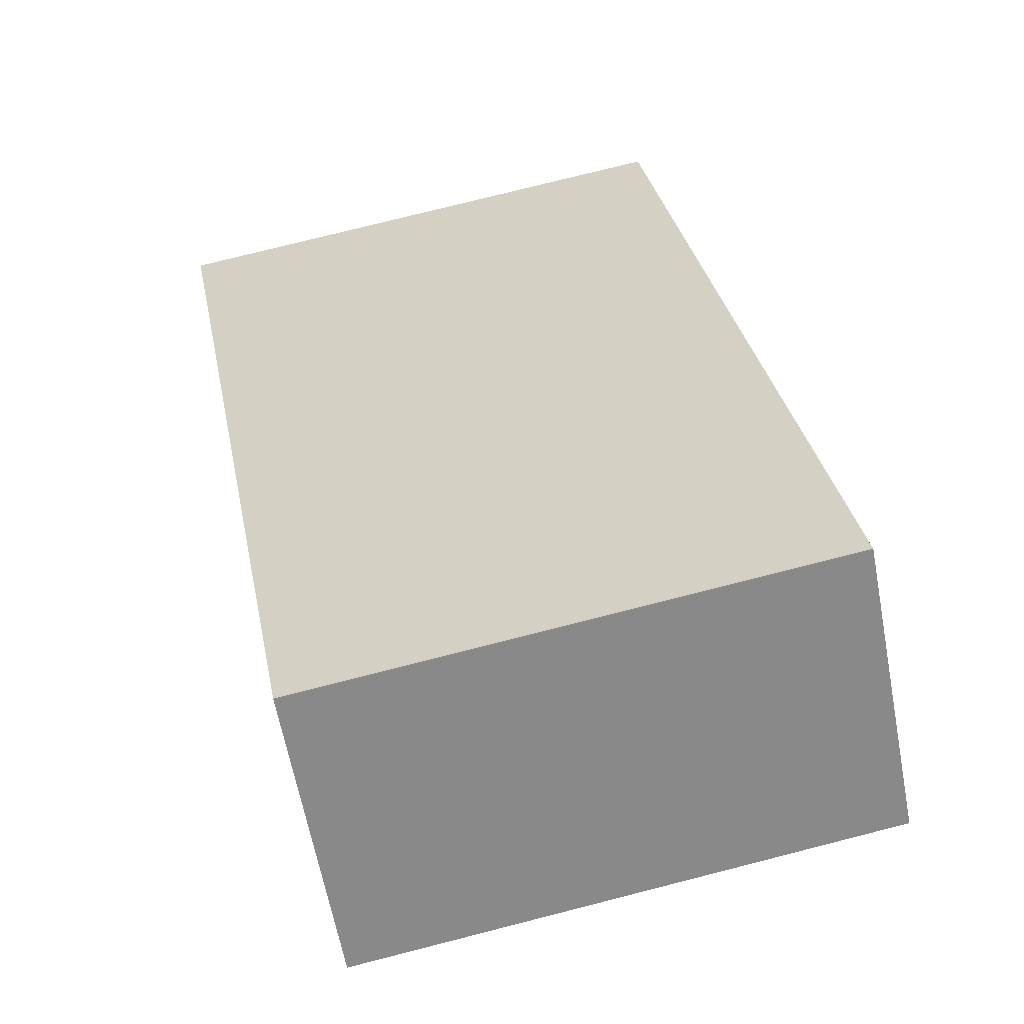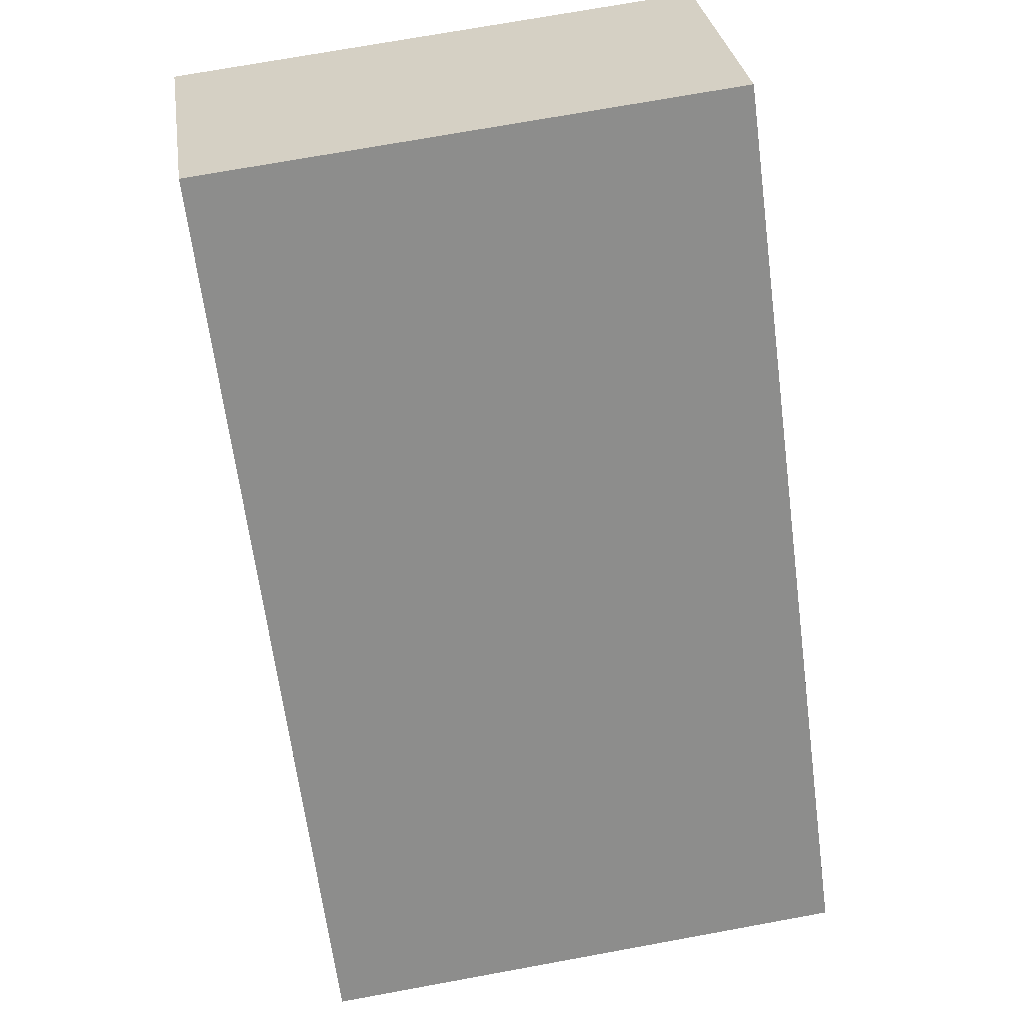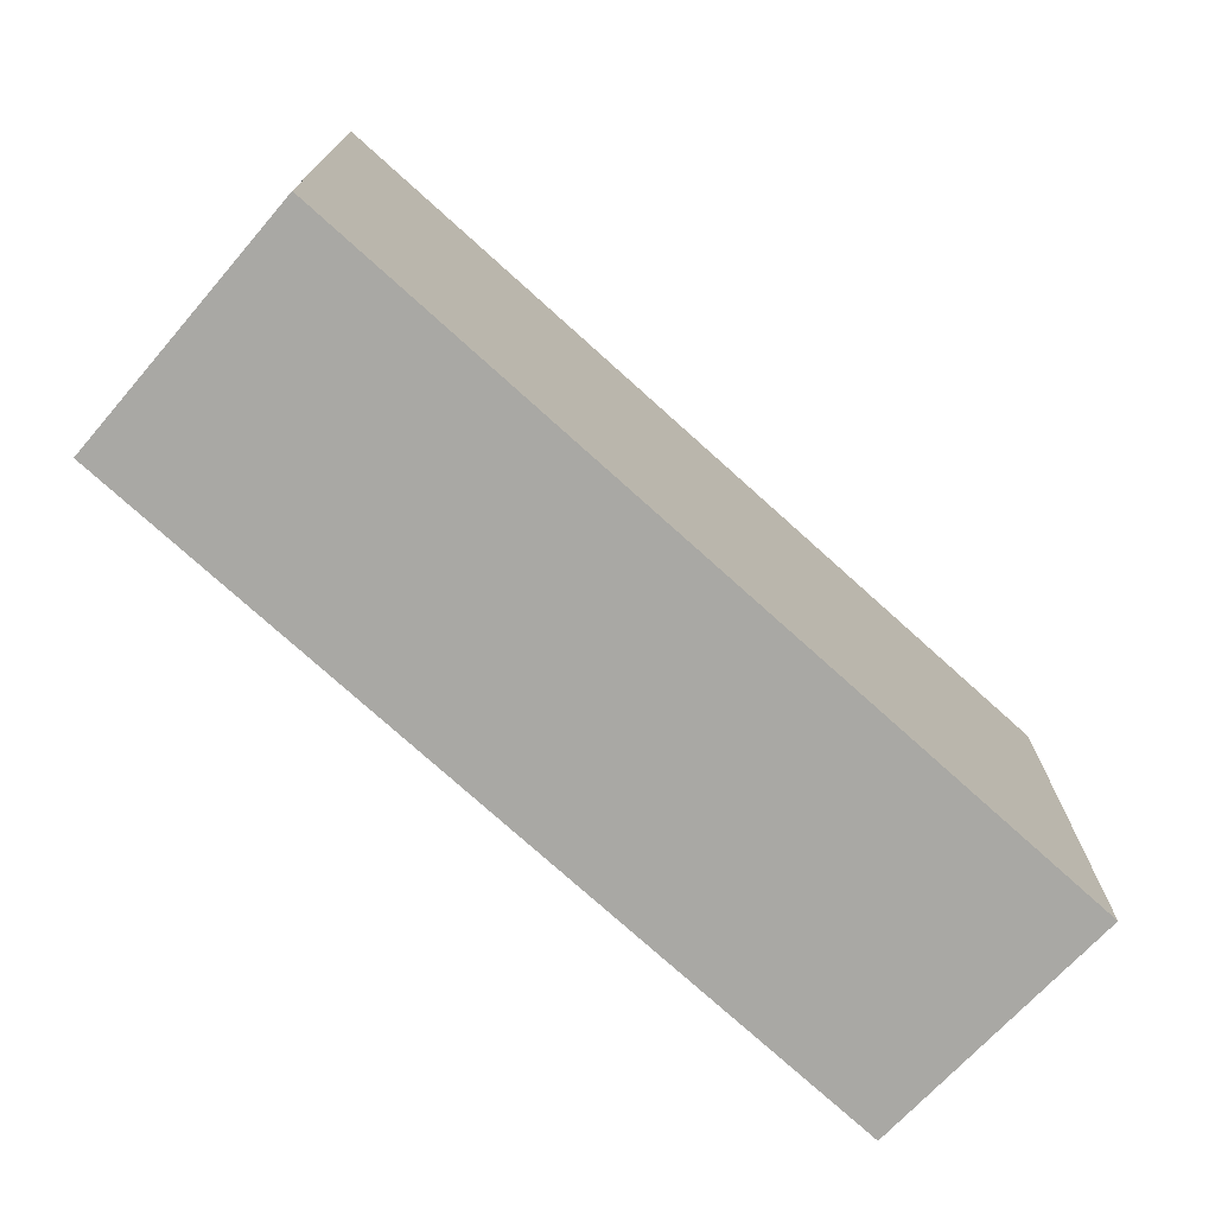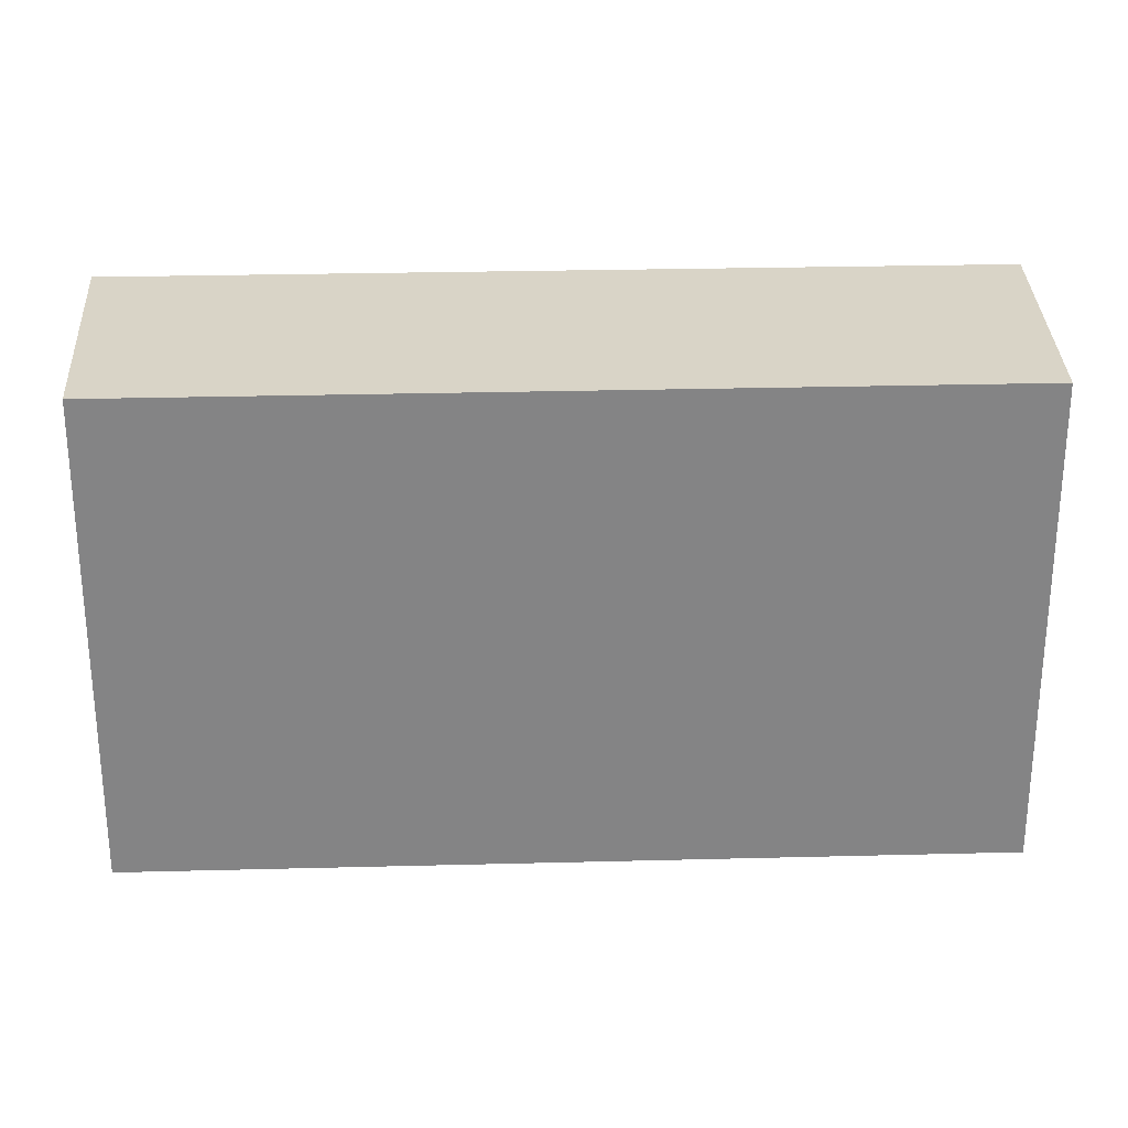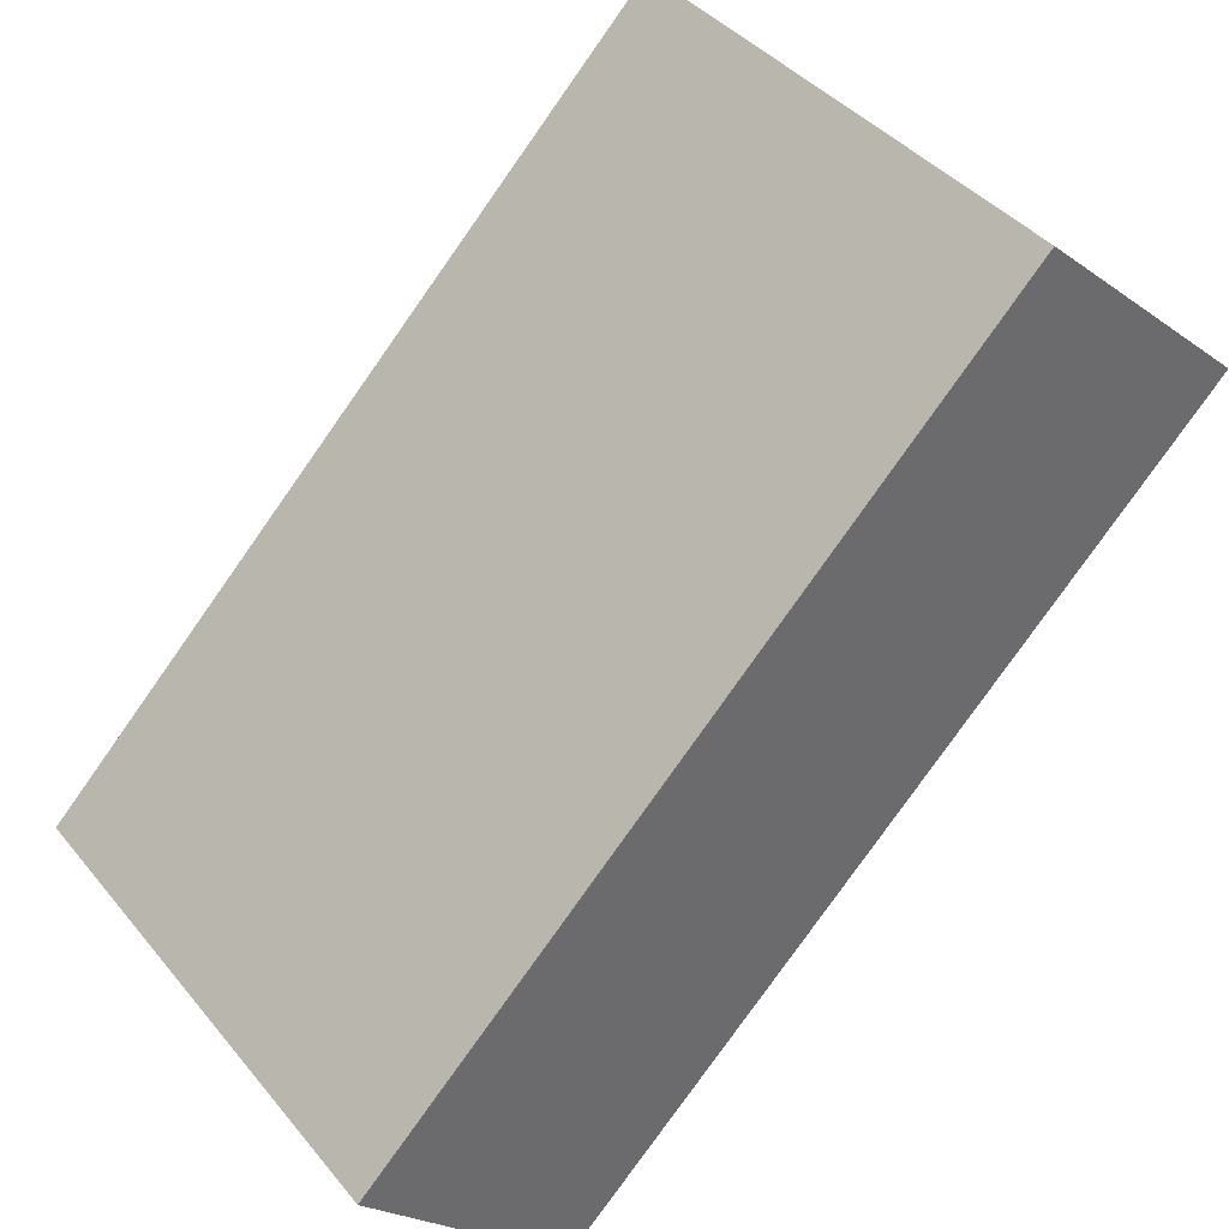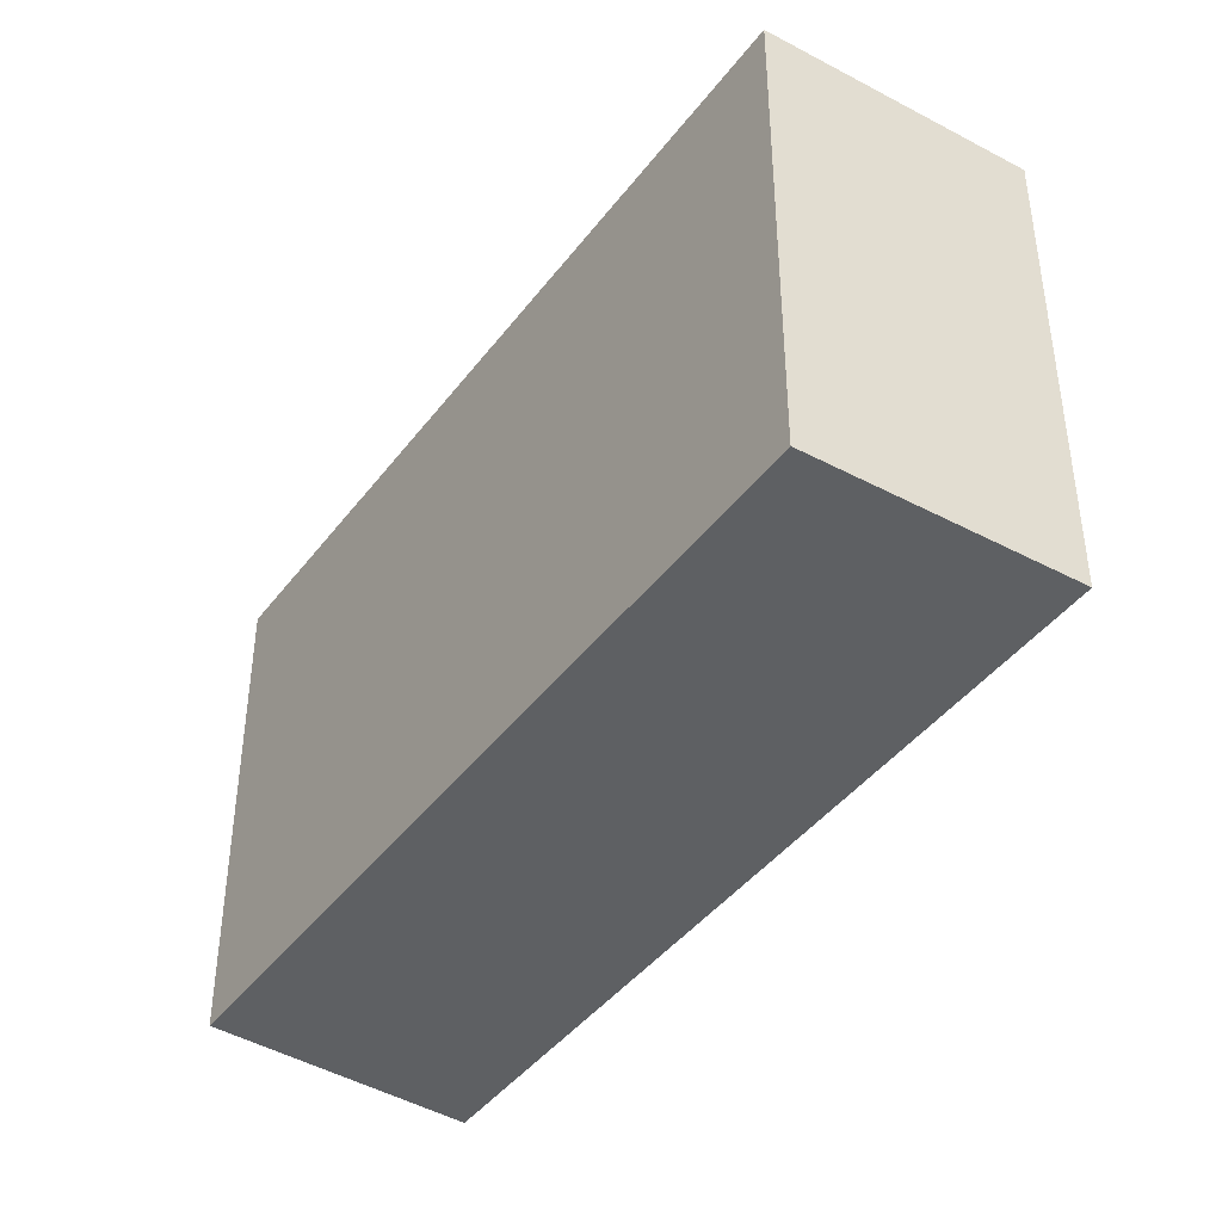
<metadata>
{"format":"obj","ext":"obj","renderer":"f3d","projection":"perspective","resolution":1024,"background":"white","views":[{"elev":75.3,"azim":-104.3,"up":"+Z"},{"elev":71.2,"azim":79.6,"up":"+Z"},{"elev":-74.9,"azim":-176.9,"up":"+Y"},{"elev":28.7,"azim":43.1,"up":"+Y"},{"elev":39.8,"azim":145.0,"up":"+Z"},{"elev":-42.6,"azim":101.3,"up":"+Y"}]}
</metadata>
<code>
v  0 3.201 1.96e-16
v  5.271 3.201 -2.798
v  4.052 3.201 -4.08
v  1.308 3.201 1.207
v  5.271 1.713e-16 -2.798
v  4.052 2.498e-16 -4.08
v  0 0 0
v  1.308 -7.391e-17 1.207
g defaultobject
f 1 2 3
f 2 1 4
f 5 3 2
f 3 5 6
f 6 1 3
f 1 6 7
f 7 4 1
f 4 7 8
f 8 2 4
f 2 8 5
f 5 7 6
f 7 5 8

</code>
